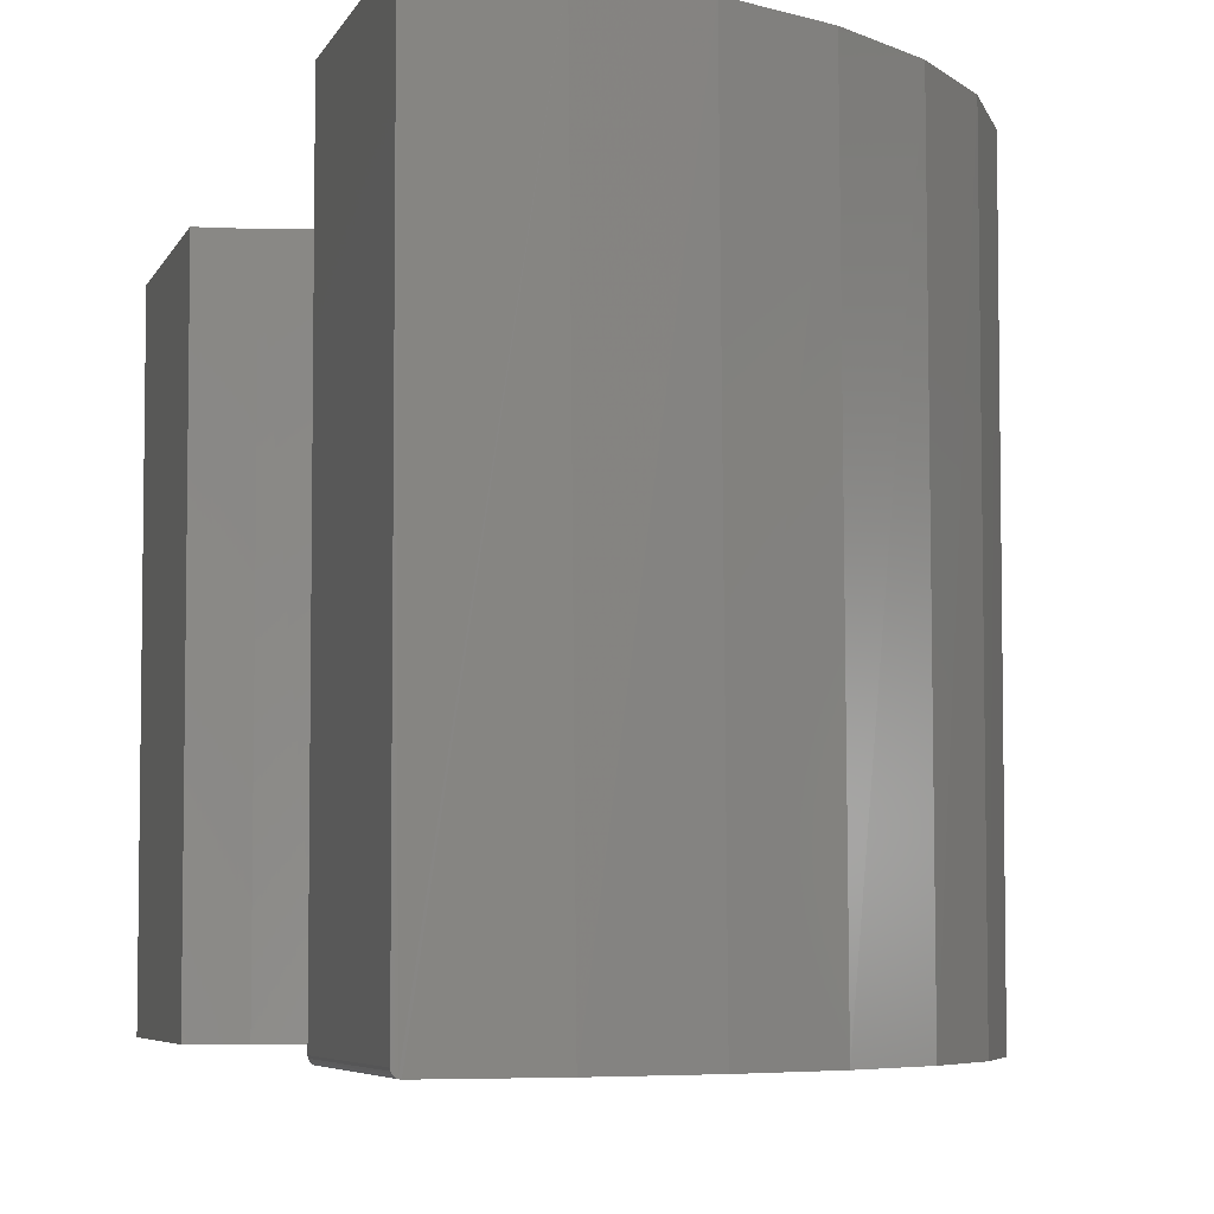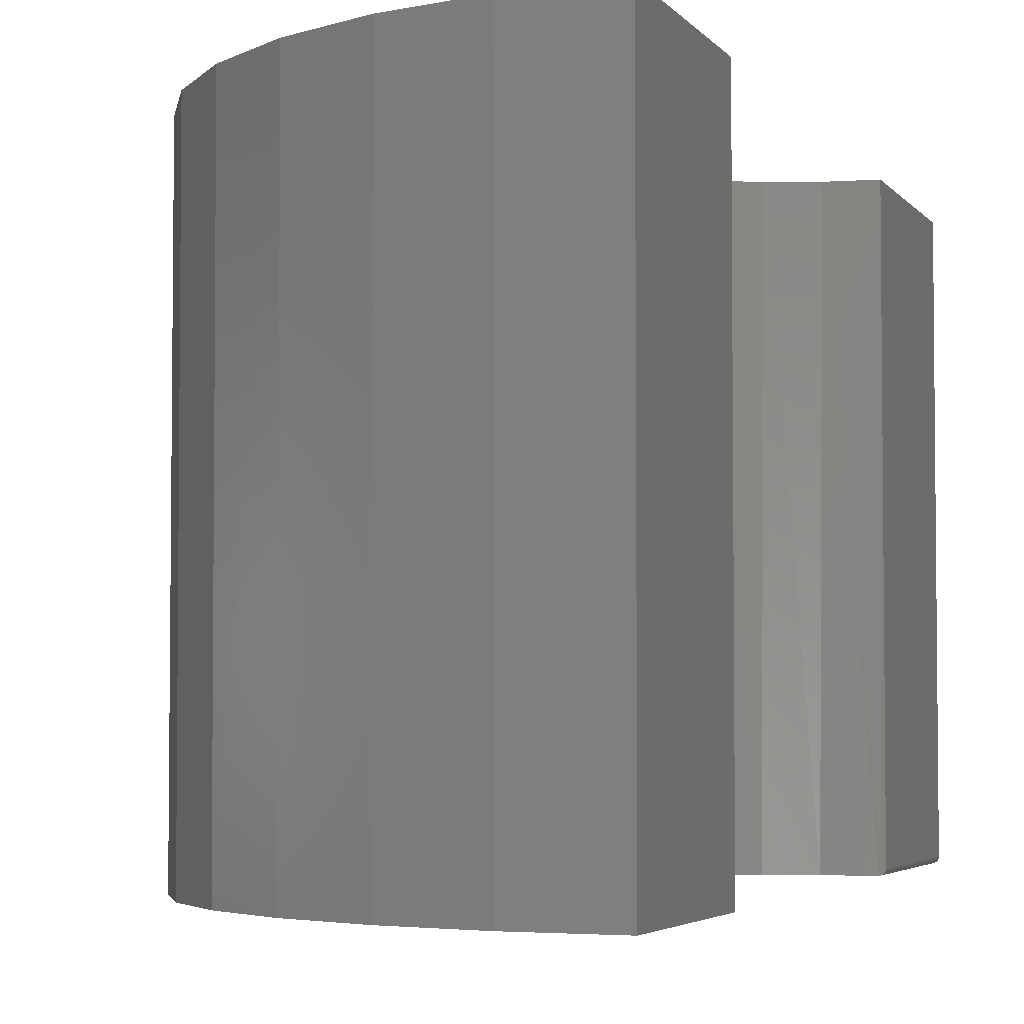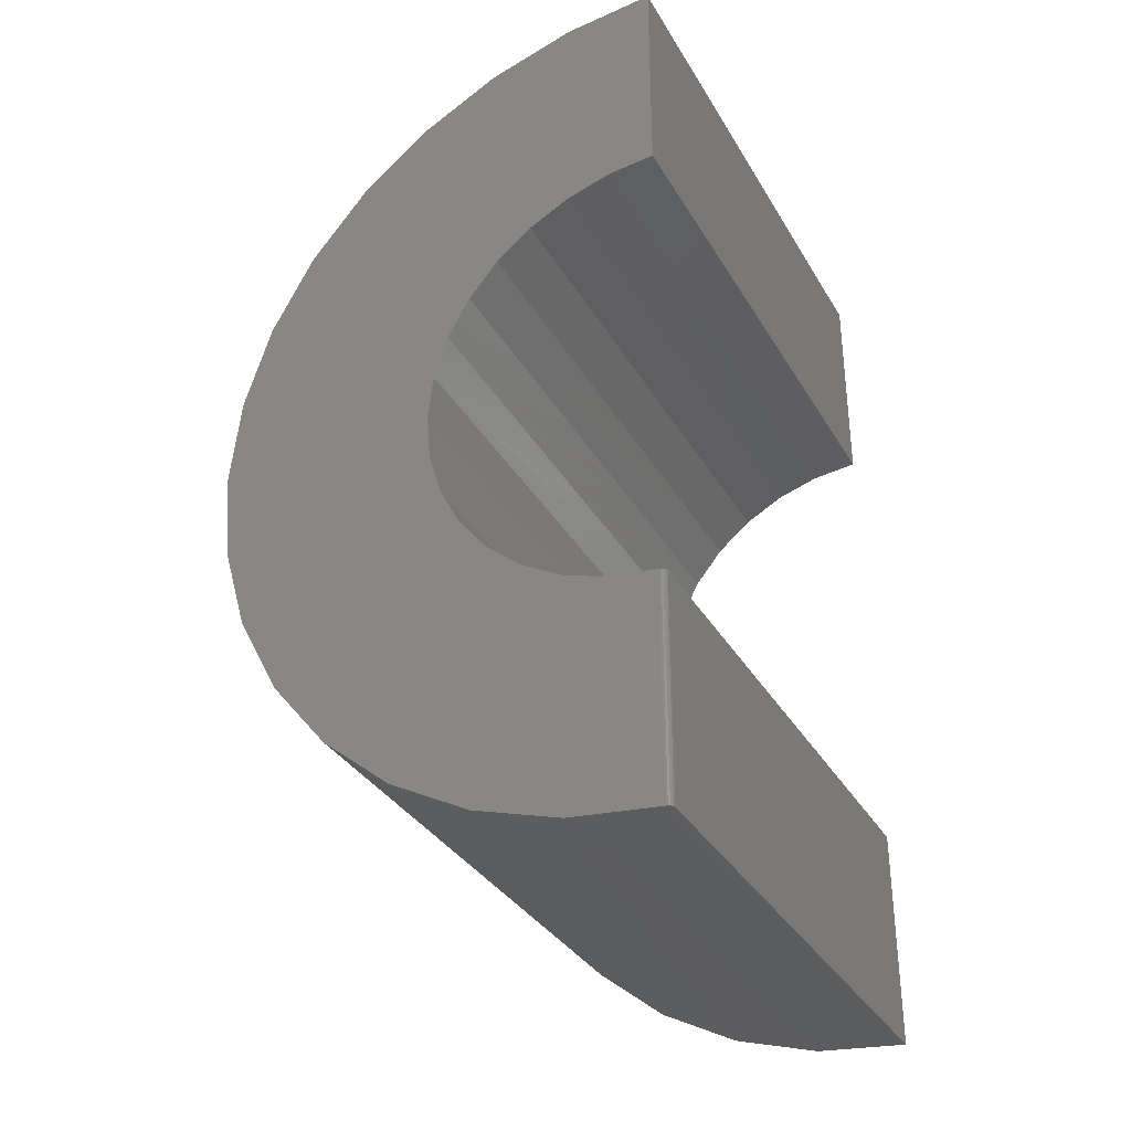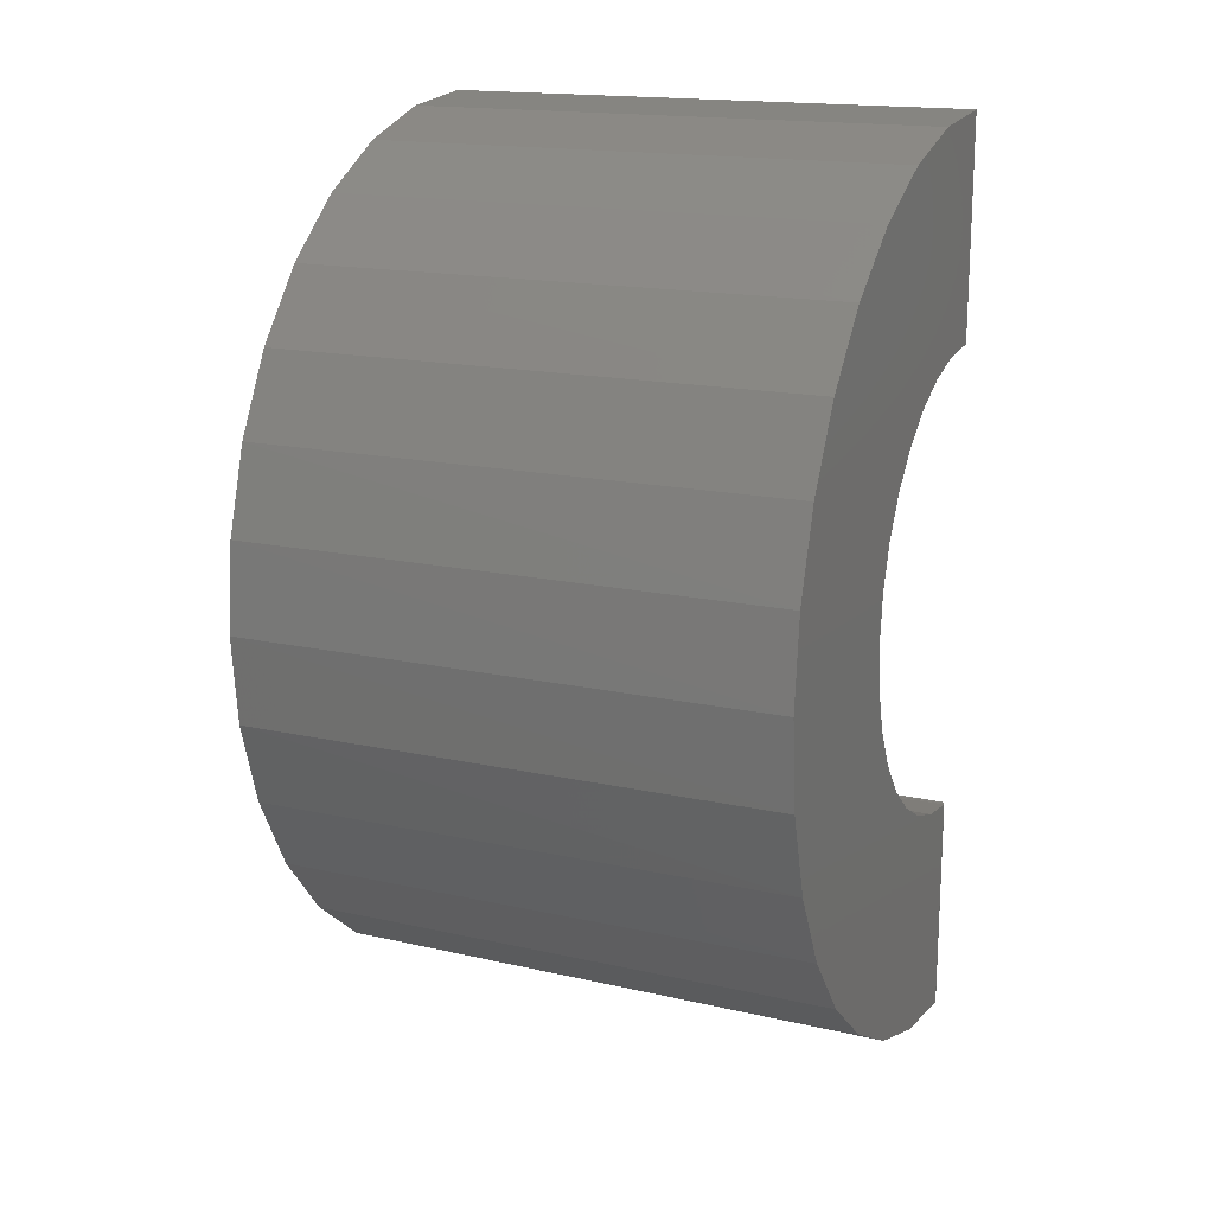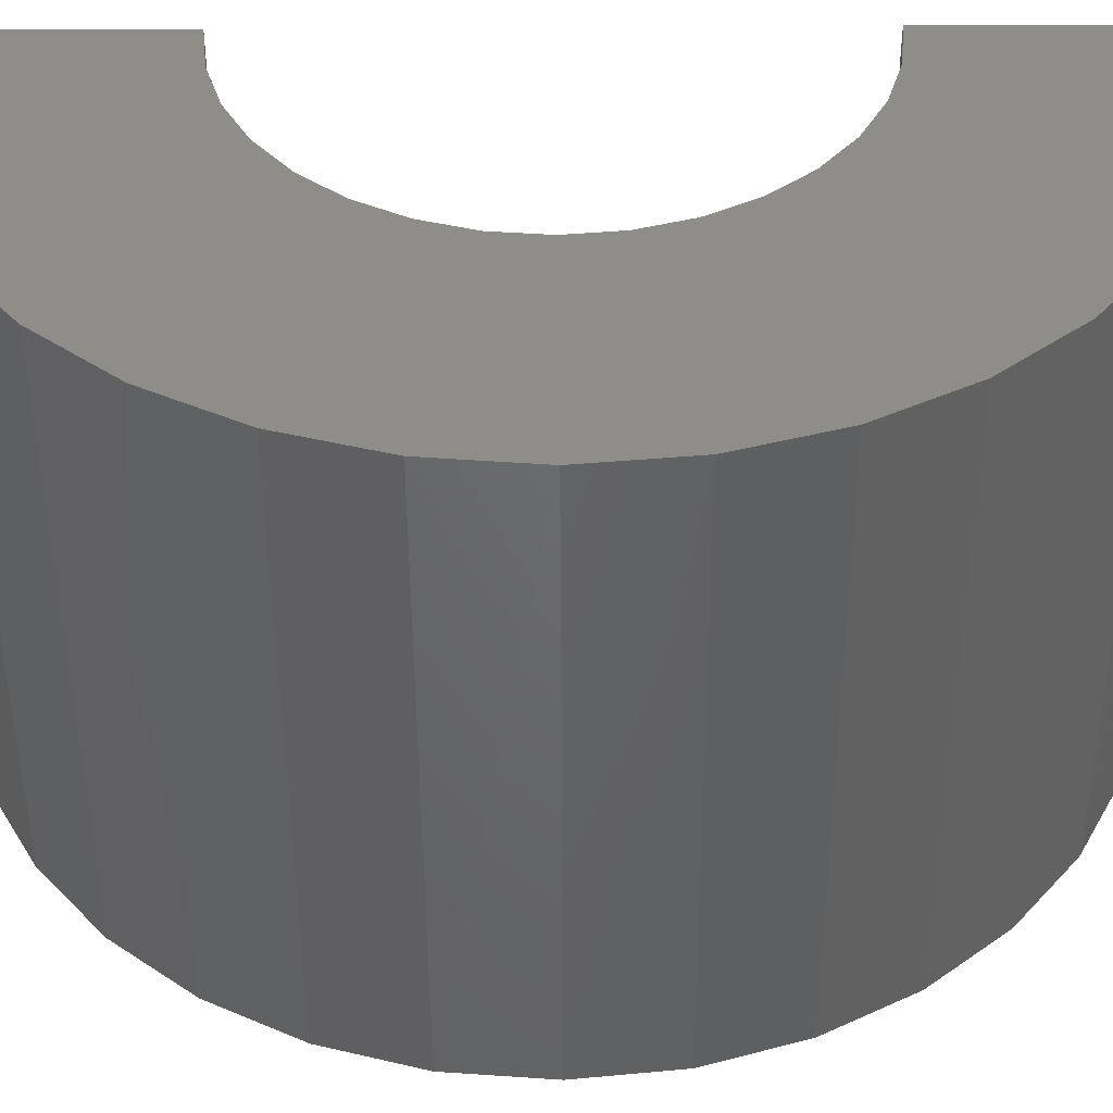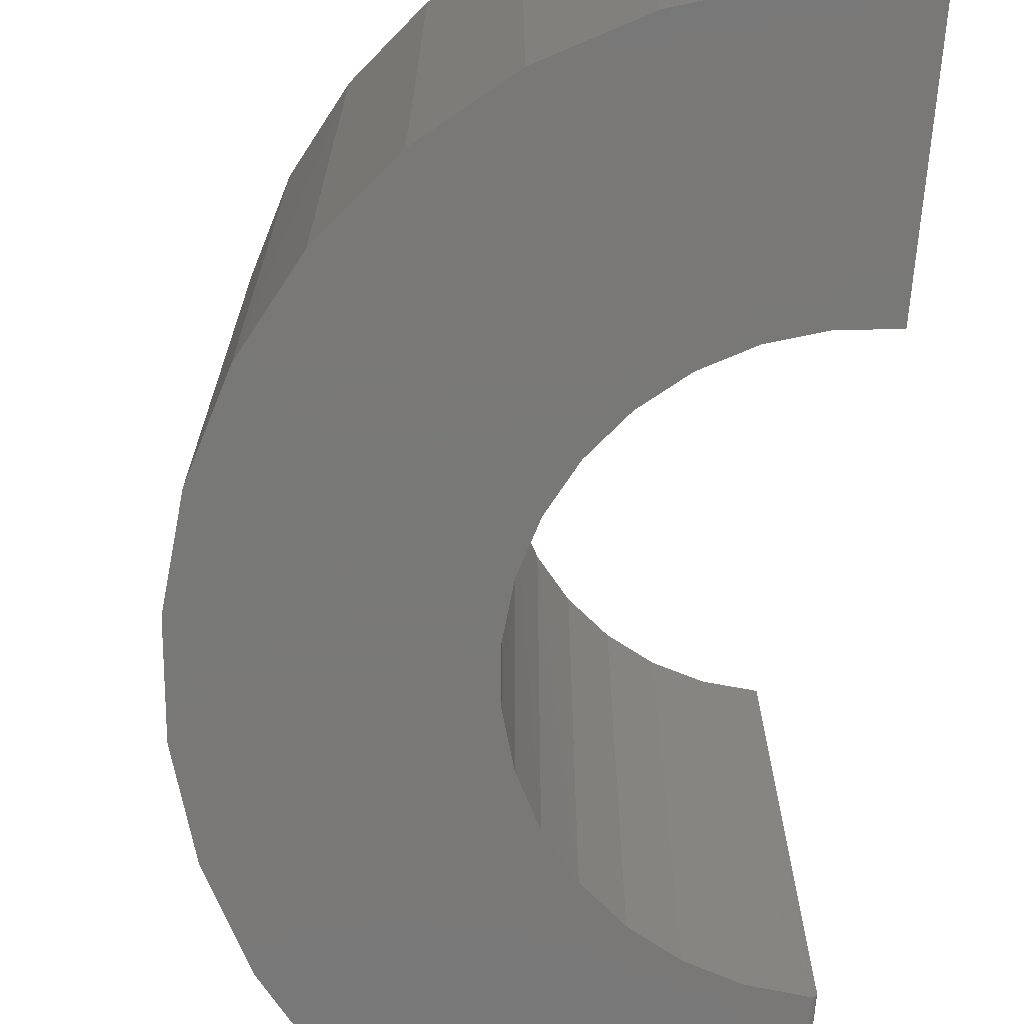
<metadata>
{"format":"stl","ext":"stl","renderer":"f3d","projection":"perspective","resolution":1024,"background":"white","views":[{"elev":-5.5,"azim":-14.9,"up":"+Z"},{"elev":-3.9,"azim":-161.4,"up":"+Z"},{"elev":-34.0,"azim":-153.6,"up":"+Y"},{"elev":16.8,"azim":114.8,"up":"+Y"},{"elev":41.8,"azim":89.5,"up":"+Z"},{"elev":-71.1,"azim":175.1,"up":"+Z"}]}
</metadata>
<code>
# stl→obj: 78 verts, 152 faces
v 0.5763 0.2419 0
v 0.2266 0.2293 0
v 0.1779 0.2689 0
v 0 0.3224 0
v 1.913e-16 0.625 0
v 0.1215 0.6131 0
v 0.2383 0.5778 0
v 0.346 0.5205 0
v 0.4406 0.4433 0
v 0.5183 0.3493 0
v 0.06241 0.3163 0
v 0.5226 -0.3428 0
v 0.007812 -0.3223 0
v 0.07006 -0.3147 0
v 0.1297 -0.2951 0
v 0.1843 -0.2645 0
v 0.2321 -0.2238 0
v 0.5793 -0.2347 0
v 0.007812 -0.625 0
v 0.4461 -0.4378 0
v 0.3525 -0.5161 0
v 0.2455 -0.5748 0
v 0.1291 -0.6115 0
v 0.1225 0.2982 0
v 0.2967 0.1261 0
v 0.2667 0.1811 0
v 0.6123 0.1253 0
v 0.3223 0.003907 0
v 0.3155 0.06624 0
v 0.625 0.003906 0
v 0.2997 -0.1188 0
v 0.317 -0.05857 0
v 0.6138 -0.1176 0
v 0.271 -0.1746 0
v -5.922e-17 -0.3224 0.75
v -5.922e-17 -0.3224 0.007812
v -1.148e-16 -0.625 0.75
v -1.148e-16 -0.625 0.007812
v 0.2279 0.2279 0.75
v 0.1791 0.268 0.75
v 0.268 0.1791 0.75
v 0.2978 0.1234 0.75
v 0.3162 0.06289 0.75
v 0.3224 -7.895e-17 0.75
v 0.3162 -0.06289 0.75
v 0.2978 -0.1234 0.75
v 0.268 -0.1791 0.75
v 0.2279 -0.2279 0.75
v 0.1791 -0.268 0.75
v 0.1234 -0.2978 0.75
v 0.001472 -0.3224 0.003249
v 0.0003678 -0.3224 0.005443
v 0.00539 -0.3223 0.0003852
v 0.003203 -0.3224 0.001505
v 0.06289 -0.3162 0.75
v 0.1234 0.2978 0.75
v 0.06289 0.3162 0.75
v 0 0.3224 0.75
v 0.3472 0.5197 0.75
v 0.4419 0.4419 0.75
v 0.5197 0.3472 0.75
v 0.5774 0.2392 0.75
v 0.613 0.1219 0.75
v 0.625 -1.531e-16 0.75
v 0.613 -0.1219 0.75
v 0.5774 -0.2392 0.75
v 0.5197 -0.3472 0.75
v 0.4419 -0.4419 0.75
v 0.3472 -0.5197 0.75
v 0.2392 -0.5774 0.75
v 0.0003679 -0.625 0.005443
v 0.001472 -0.625 0.003248
v 0.003203 -0.625 0.001505
v 0.00539 -0.625 0.0003851
v 0.1219 -0.613 0.75
v 1.913e-16 0.625 0.75
v 0.1219 0.613 0.75
v 0.2392 0.5774 0.75
f 1 2 3
f 4 5 6
f 4 6 7
f 4 7 8
f 4 8 9
f 4 9 10
f 4 10 11
f 12 13 14
f 12 14 15
f 12 15 16
f 12 16 17
f 12 17 18
f 19 13 12
f 19 12 20
f 19 20 21
f 19 21 22
f 19 22 23
f 11 10 24
f 24 10 1
f 24 1 3
f 25 26 27
f 27 26 2
f 27 2 1
f 28 29 30
f 30 29 25
f 30 25 27
f 31 32 33
f 33 32 28
f 33 28 30
f 17 34 18
f 18 34 31
f 18 31 33
f 35 36 37
f 37 36 38
f 2 39 40
f 39 2 26
f 26 41 39
f 41 26 25
f 25 42 41
f 42 25 29
f 29 43 42
f 43 29 28
f 28 44 43
f 44 28 32
f 32 45 44
f 45 32 31
f 31 46 45
f 46 31 34
f 34 47 46
f 47 34 17
f 17 48 47
f 48 17 16
f 16 49 48
f 49 16 15
f 15 50 49
f 50 15 14
f 51 52 36
f 35 53 54
f 35 54 51
f 35 51 36
f 55 50 14
f 55 14 13
f 55 13 53
f 55 53 35
f 2 40 3
f 3 40 56
f 3 56 24
f 24 56 57
f 24 57 11
f 11 57 58
f 11 58 4
f 59 60 9
f 10 9 60
f 60 61 10
f 1 10 61
f 61 62 1
f 27 1 62
f 62 63 27
f 30 27 63
f 63 64 30
f 33 30 64
f 64 65 33
f 18 33 65
f 65 66 18
f 12 18 66
f 66 67 12
f 20 12 67
f 67 68 20
f 21 20 68
f 68 69 21
f 22 21 69
f 69 70 22
f 23 22 70
f 38 71 72
f 37 38 72
f 37 72 73
f 37 73 74
f 75 37 74
f 75 74 19
f 75 19 23
f 75 23 70
f 5 76 6
f 6 76 77
f 6 77 7
f 7 77 78
f 7 78 8
f 8 78 59
f 8 59 9
f 13 19 53
f 53 19 74
f 53 74 54
f 54 74 73
f 54 73 51
f 51 73 72
f 51 72 52
f 52 72 71
f 52 71 36
f 36 71 38
f 40 39 62
f 58 57 61
f 58 61 60
f 58 60 59
f 58 59 78
f 58 78 77
f 58 77 76
f 67 66 48
f 67 48 49
f 67 49 50
f 67 50 55
f 67 55 35
f 37 75 70
f 37 70 69
f 37 69 68
f 37 68 67
f 37 67 35
f 40 62 56
f 56 62 61
f 56 61 57
f 62 39 63
f 63 39 41
f 63 41 42
f 63 42 64
f 64 42 43
f 64 43 44
f 64 44 65
f 65 44 45
f 65 45 46
f 65 46 66
f 66 46 47
f 66 47 48
f 76 5 58
f 58 5 4

</code>
